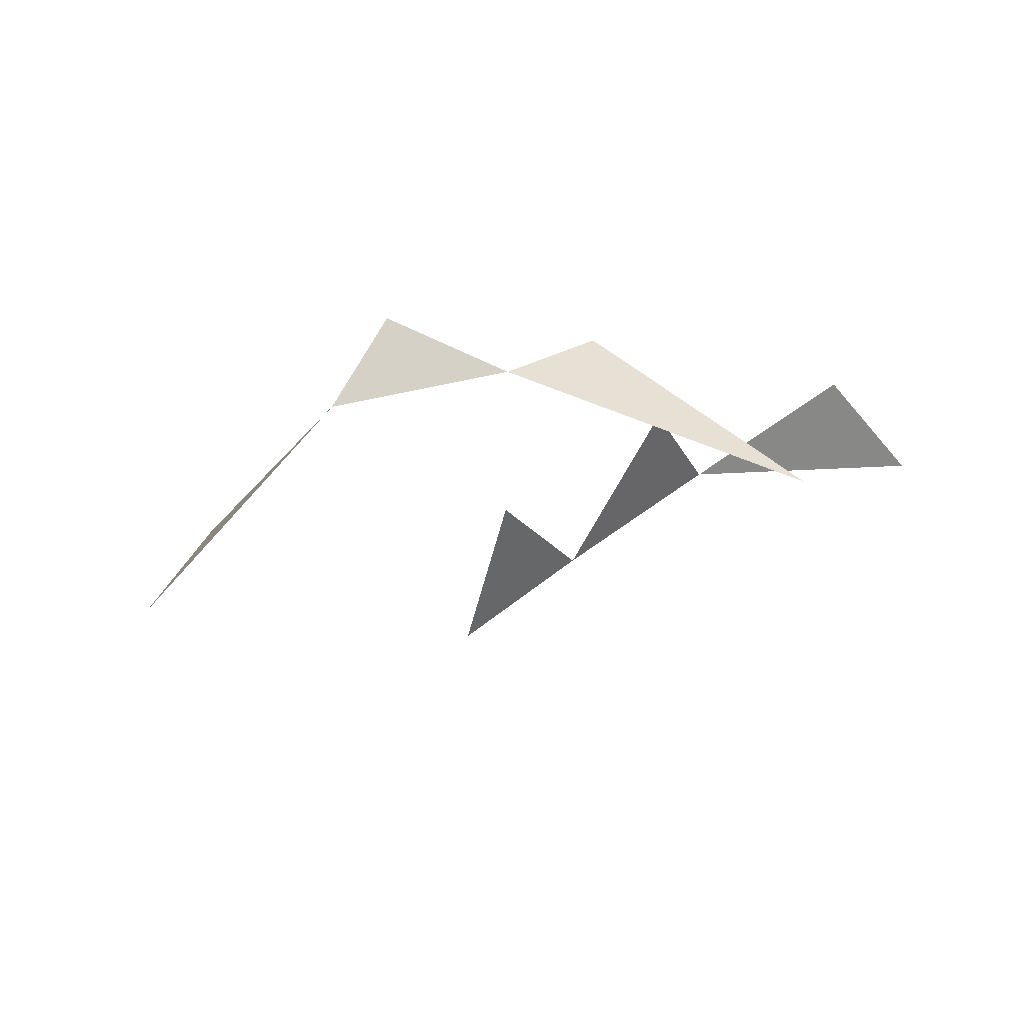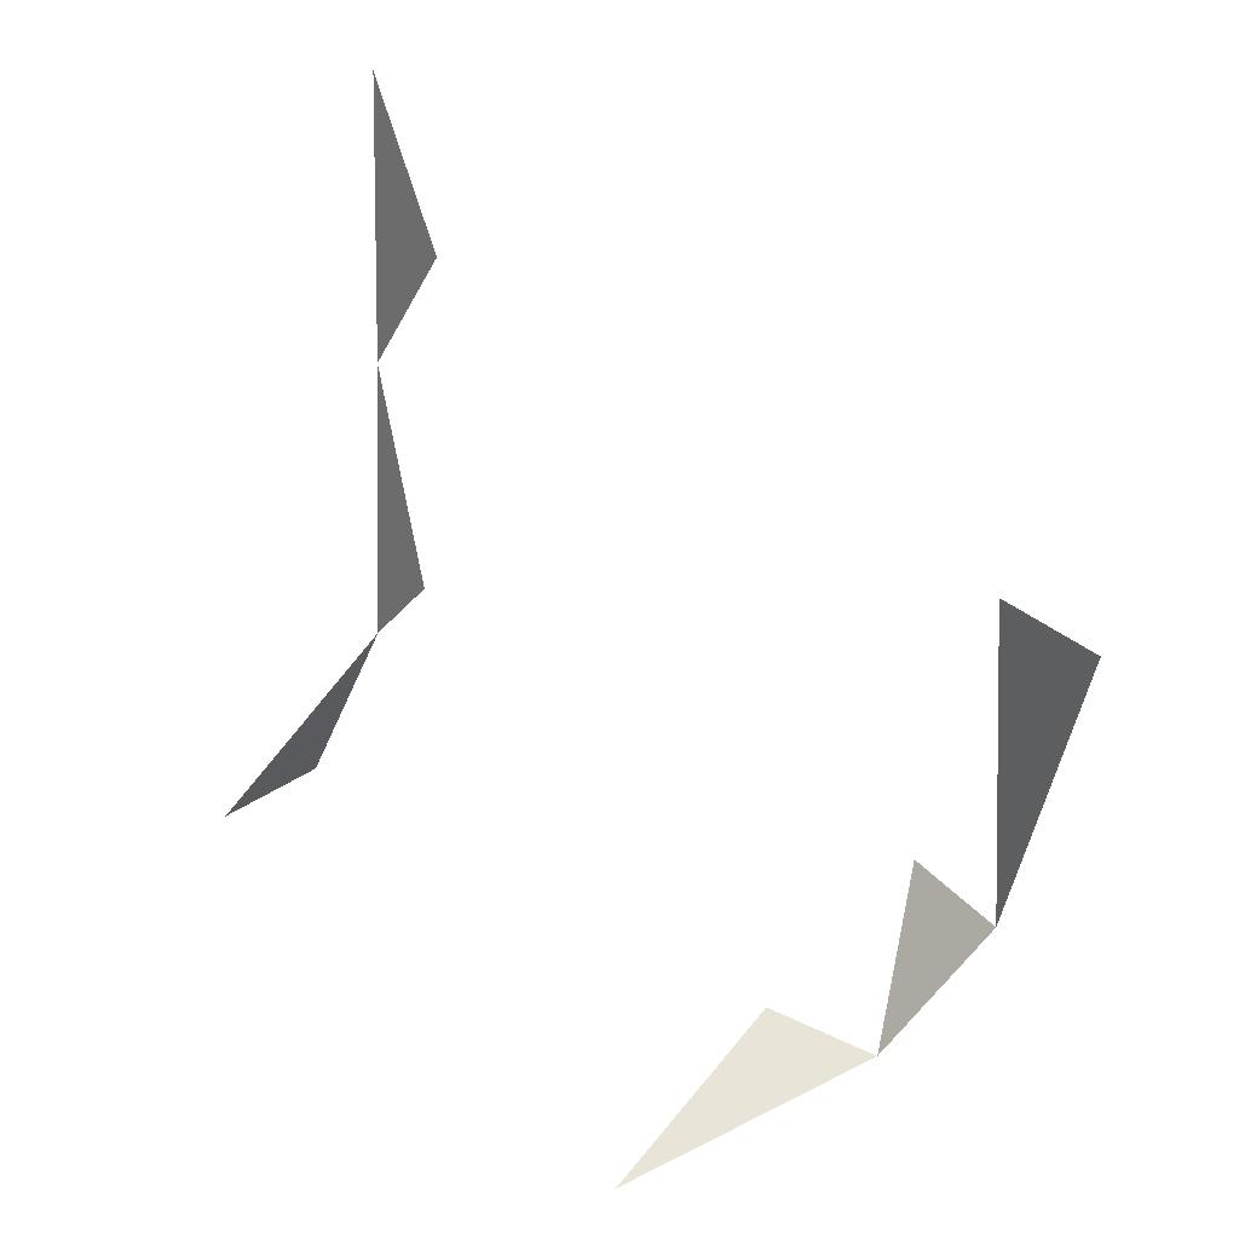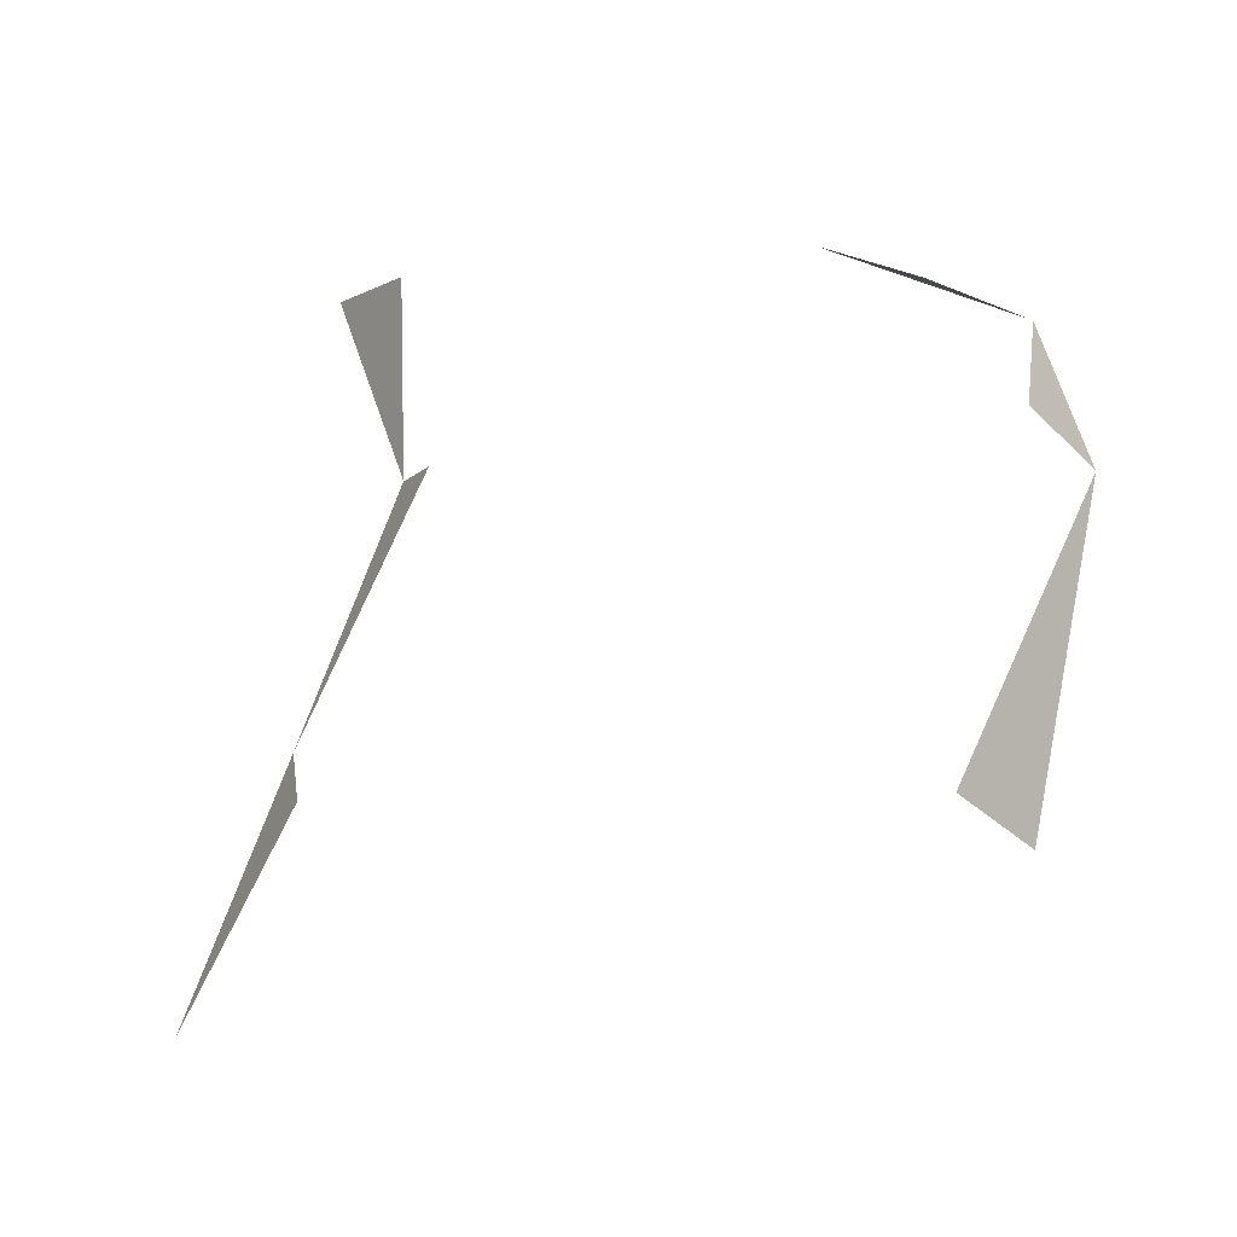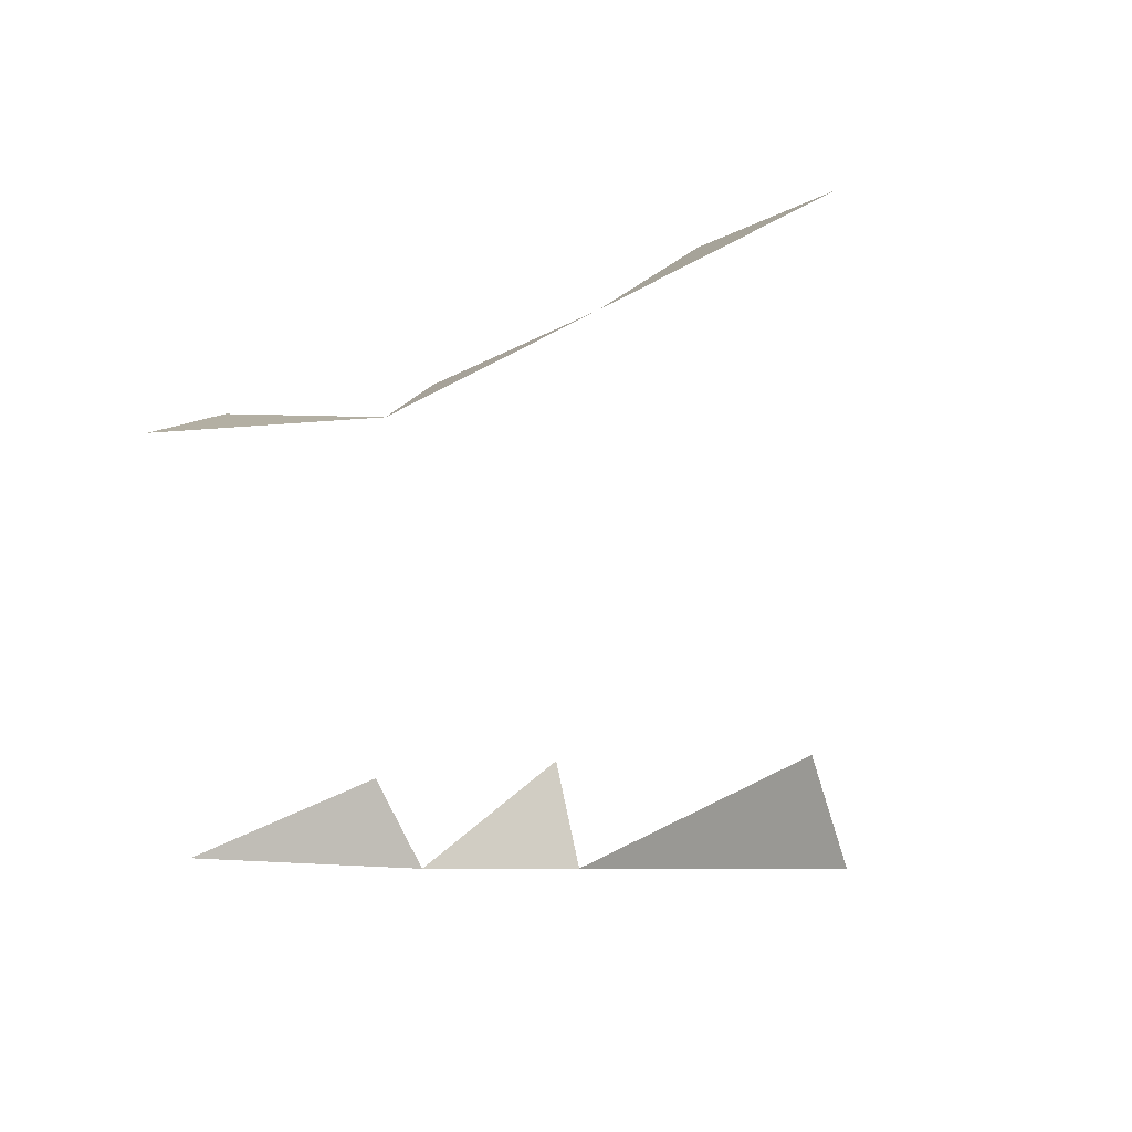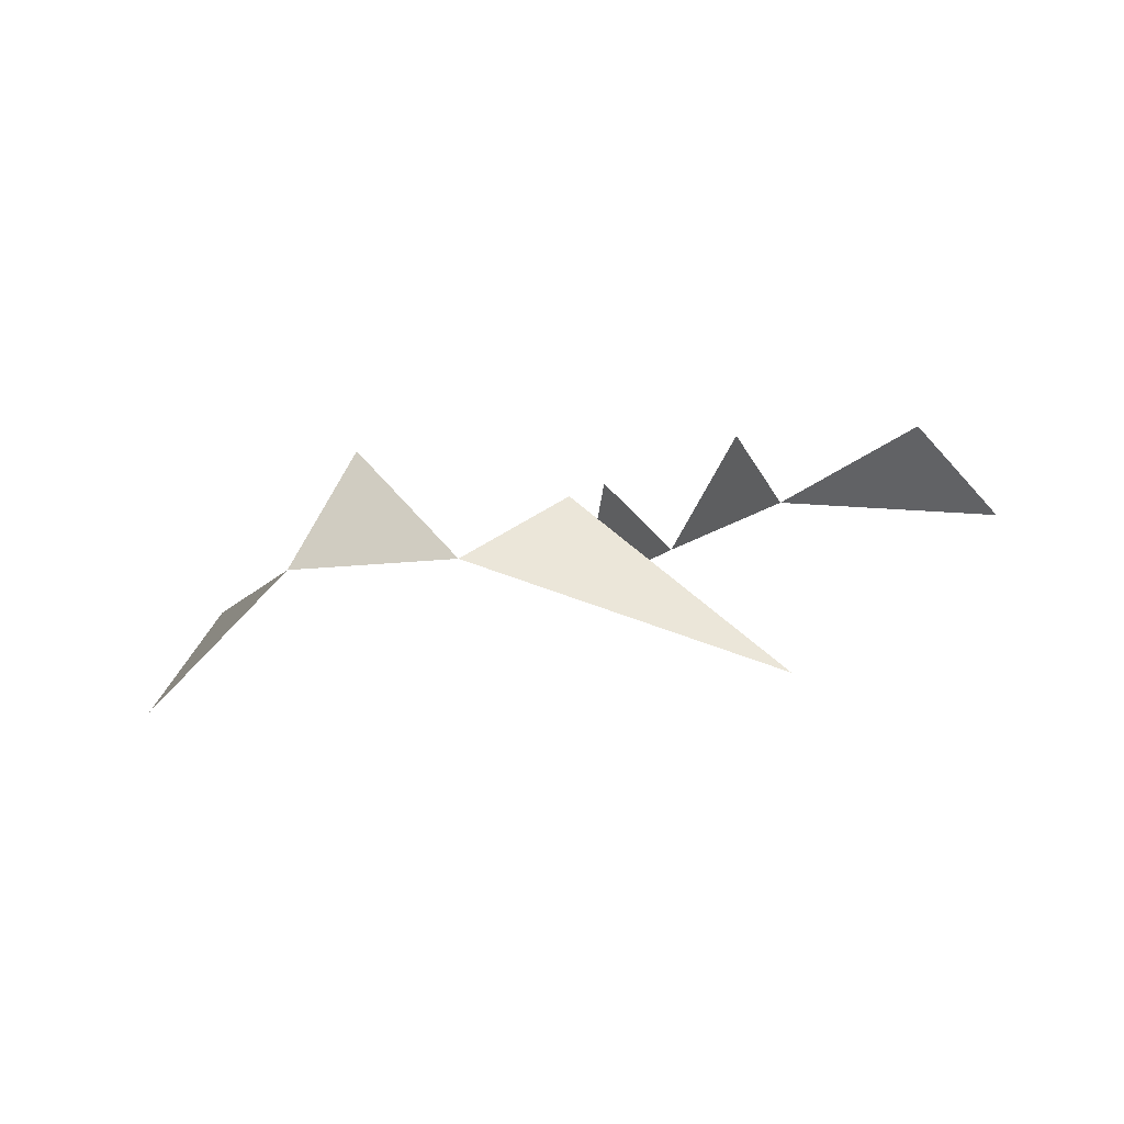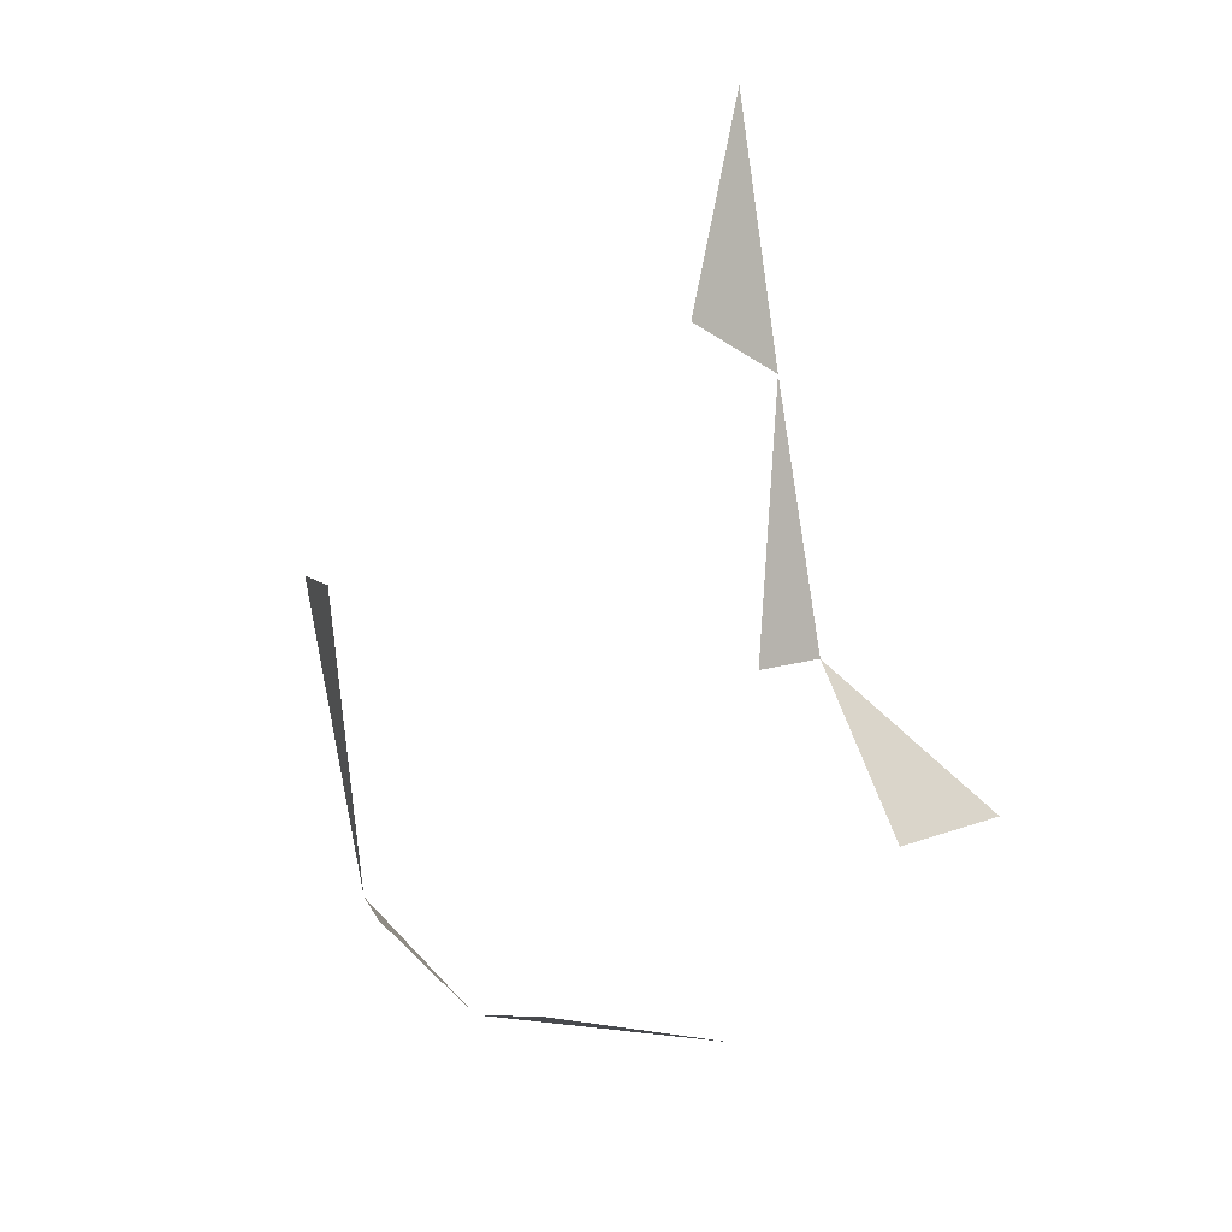
<metadata>
{"format":"obj","ext":"obj","renderer":"f3d","projection":"perspective","resolution":1024,"background":"white","views":[{"elev":-10.3,"azim":163.4,"up":"+Y"},{"elev":-72.5,"azim":11.8,"up":"+Y"},{"elev":55.2,"azim":33.7,"up":"+Y"},{"elev":-47.8,"azim":-35.3,"up":"+Y"},{"elev":3.4,"azim":172.3,"up":"+Y"},{"elev":25.9,"azim":-161.7,"up":"+Z"}]}
</metadata>
<code>
g Learn_10_0x467F1DC_9
v 114.1 -8.581 245.2
v 88.38 -8.777 245.2
v 99.43 -7.843 245.2
v 116.7 -1.914 245.2
v 99.65 -10.63 245.2
v 103.6 -10.63 245.2
v 103.8 -9.194 245.2
v 87.32 -1.432 244.6
v 92.12 -5.8 237.3
v 100.9 -6.88 233.6
v 89.7 -5.154 227.1
v 111.3 -7.081 224.9
v 94.64 -6.849 221.5
v 94.25 -4.933 221.8
v 101.6 -10.63 233.2
v 94.09 -0.9859 221.6
v 89.64 -1.162 227
v 111.2 -10.63 224.9
v 84.57 -0.3665 219.5
v 84.57 -0.4548 224.1
v 89.01 2.91 228.9
v 84.57 11.09 223.4
v 105.2 -6.849 216.1
v 84.57 -1.865 199.1
v 84.57 -7.955 201.2
v 84.57 -3.799 220.2
v 84.57 -7.955 219
v 106.7 -3.894 215.3
v 107.9 3.279 214
v 84.57 5.642 200.9
v 90.58 2.615 237.7
v 84.57 5.543 224.9
v 112.8 -2.269 224.3
v 110.7 5.111 225.2
v 84.57 10.99 210.8
v 94.49 7.317 244.6
v 92.51 9.357 236.5
v 108.7 6.835 245.2
v 106.8 10.05 215.5
v 90.4 11.33 228.1
v 94.74 3.194 204.6
v 93.95 7.584 210.5
v 104.8 13.23 216.9
v 108.5 8.055 226.4
v 102.5 10.54 211.8
v 99.37 12.08 213.4
v 90.86 -5.154 226.1
v 95.71 -2.879 202.9
v 93.8 -7.228 211.8
v 90.56 -4.061 207.9
v 98.29 -4.569 212.8
v 87.1 13.85 223.4
v 94.6 11.65 238.7
v 91.78 13.5 228.5
f 39 34 44
f 46 42 45
f 43 45 39
f 40 22 52
f 36 37 53
f 37 40 54

</code>
